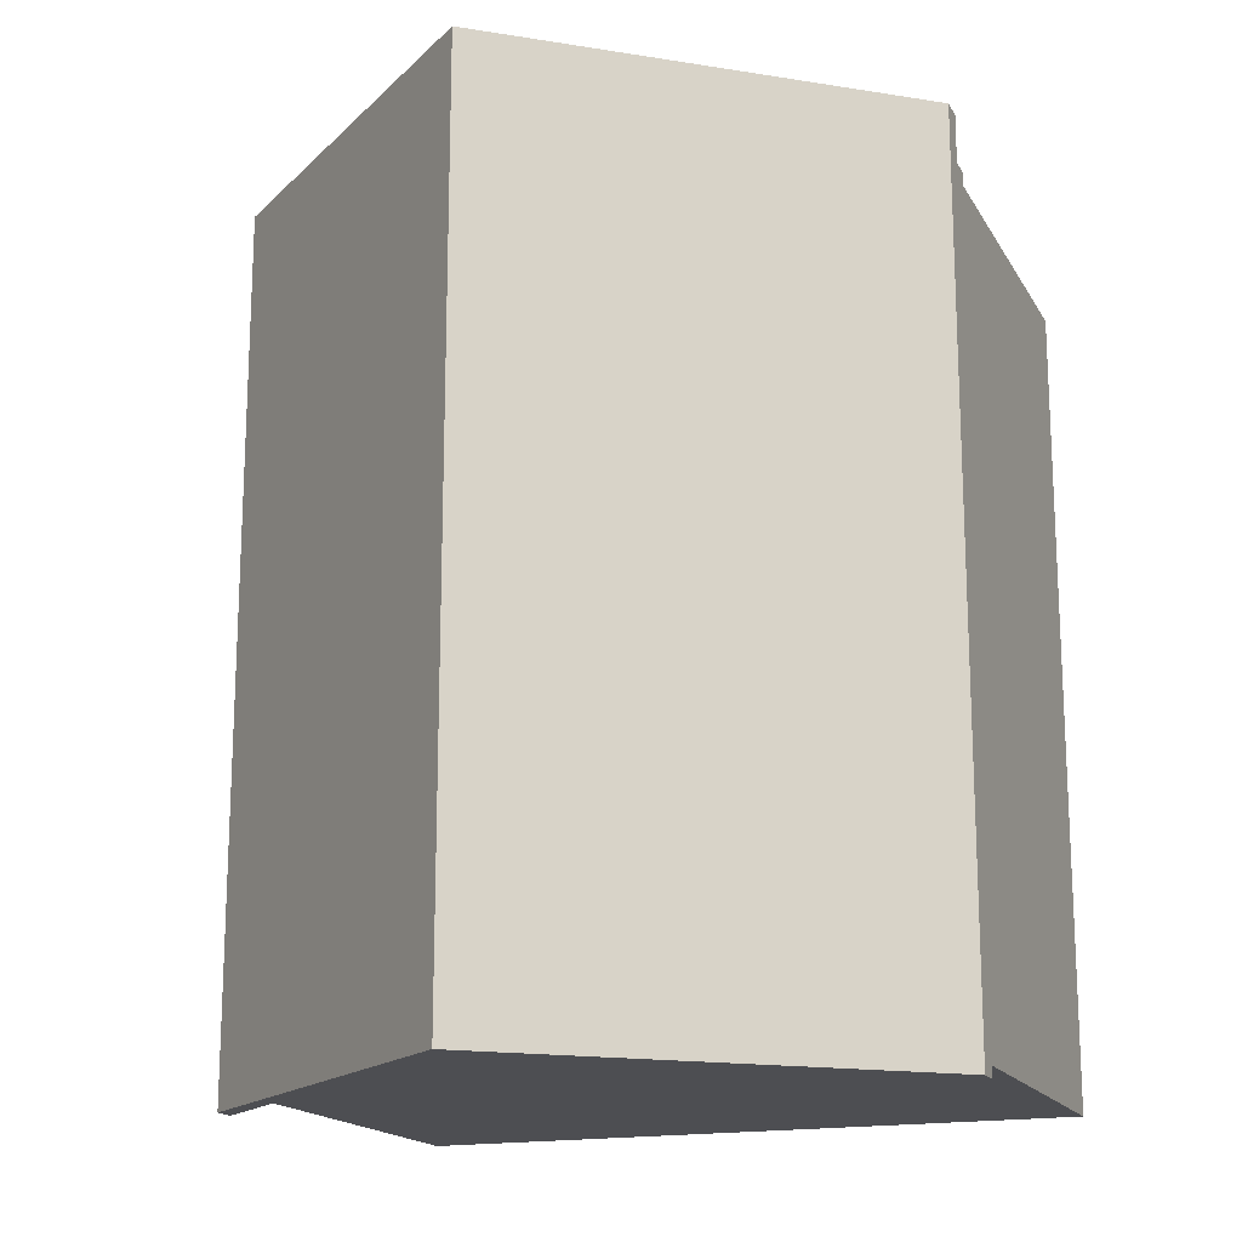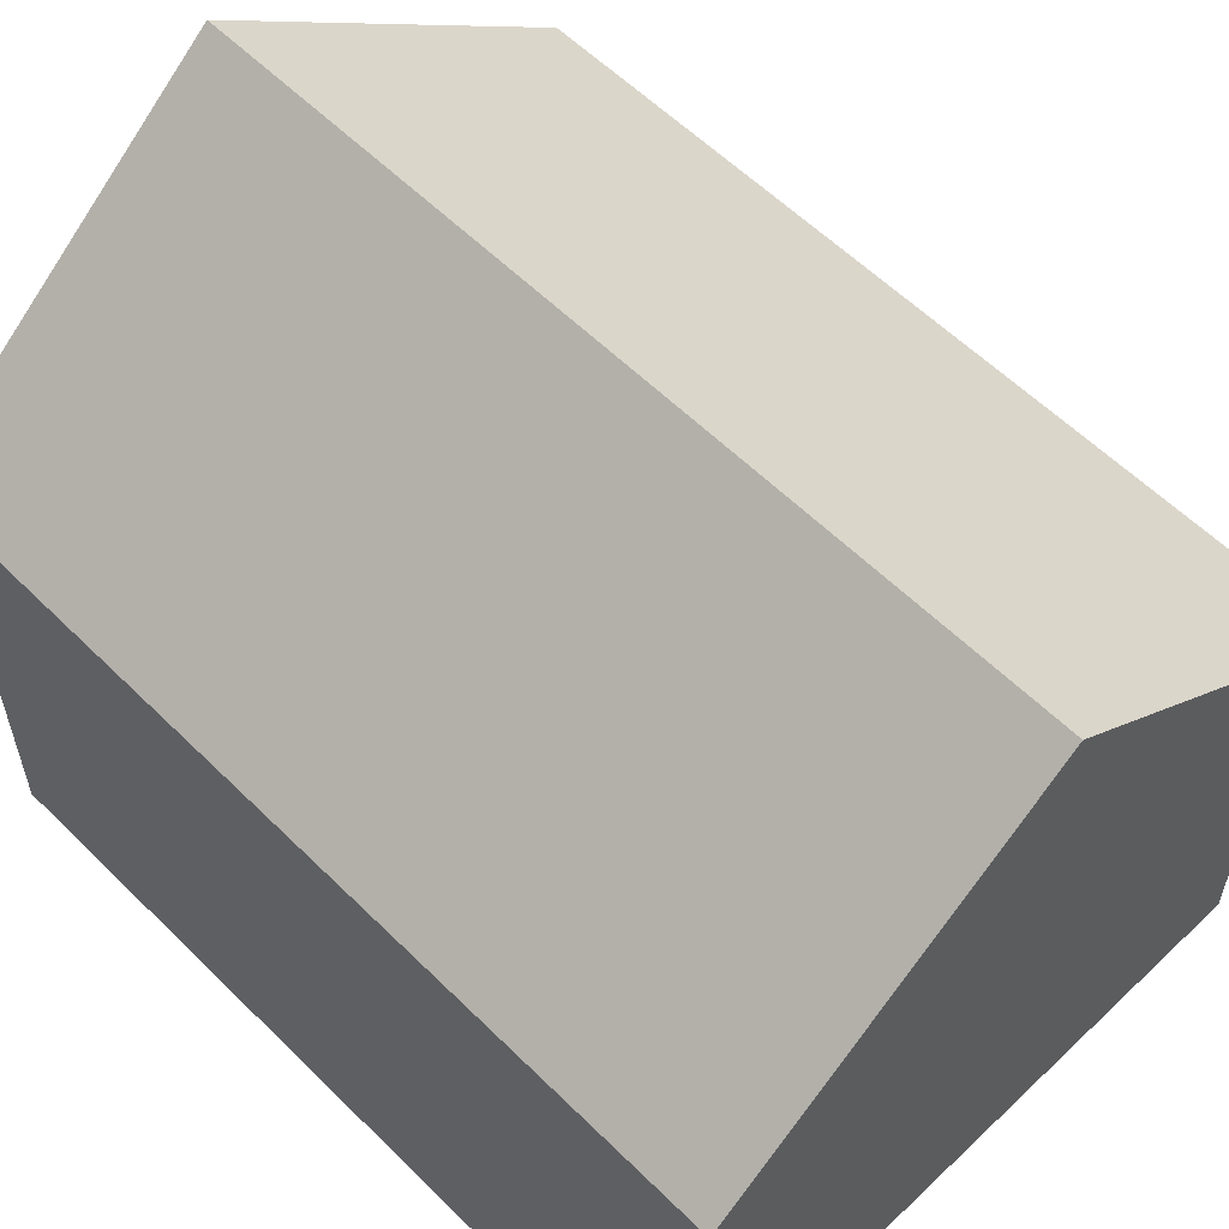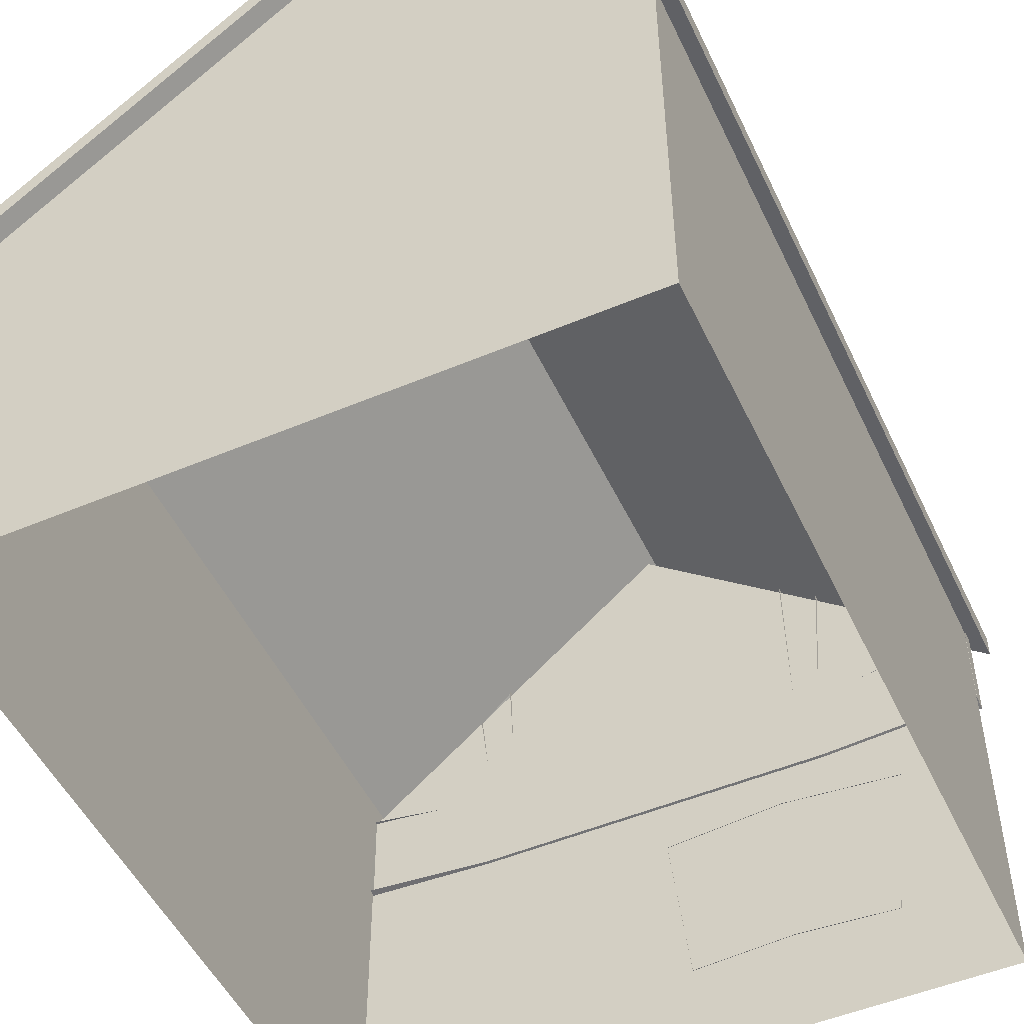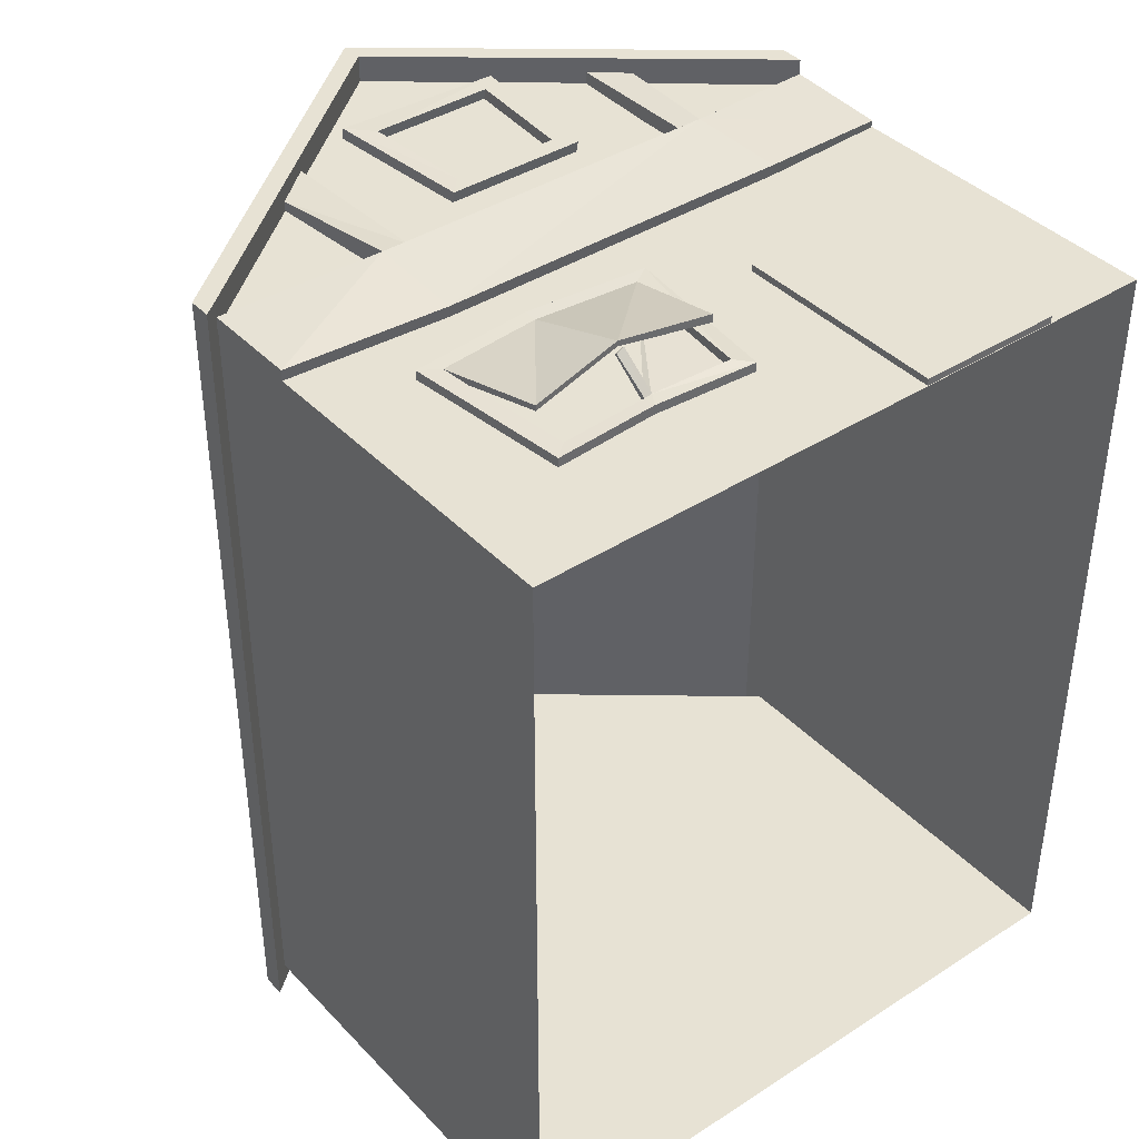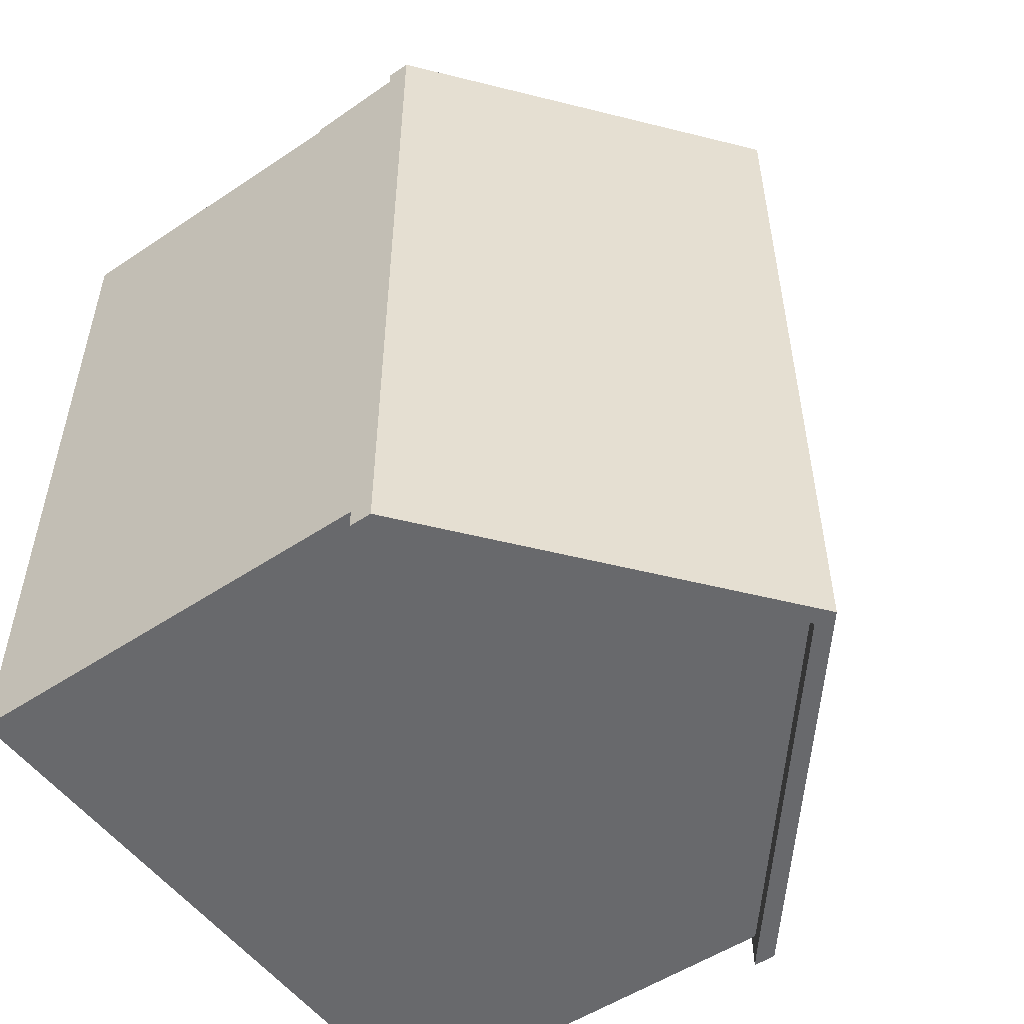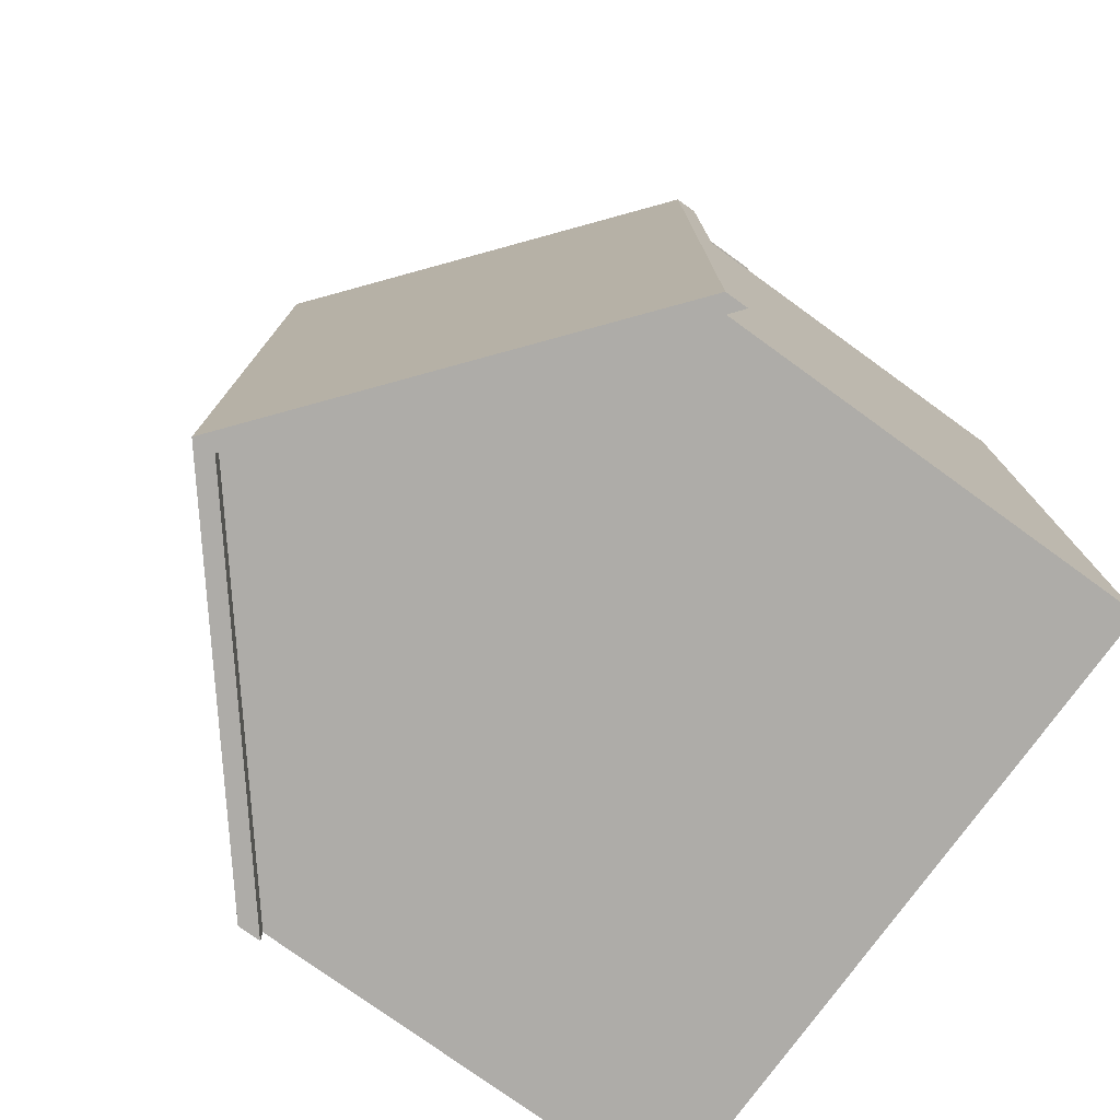
<metadata>
{"format":"obj","ext":"obj","renderer":"f3d","projection":"perspective","resolution":1024,"background":"white","views":[{"elev":-17.1,"azim":-159.0,"up":"+Z"},{"elev":58.2,"azim":135.5,"up":"+Y"},{"elev":-50.4,"azim":-155.2,"up":"+Y"},{"elev":39.9,"azim":-38.5,"up":"+Z"},{"elev":-52.7,"azim":125.6,"up":"+Z"},{"elev":-77.0,"azim":-125.9,"up":"+Z"}]}
</metadata>
<code>
o Plane.006_Plane.011
v 1.244 1.674 1.52
v 0.7721 2.06 1.52
v 0.6434 2.188 1.52
v -0.6778 2.151 1.52
v -0.5542 2.257 1.52
v 0.7721 2.054 1.576
v 0.6434 2.181 1.576
v -0.6778 2.144 1.576
v 1.244 1.674 1.622
v 1.244 1.761 1.52
v -1.259 1.674 1.52
v 0.00434 2.691 1.52
v -0.5542 2.25 1.576
v -1.259 1.674 1.622
v 0.00434 2.691 1.622
v -1.32 1.627 1.52
v -1.32 1.627 1.622
v 0.00434 2.778 1.622
v 1.244 1.761 1.622
v -1.32 1.714 1.622
v 0.00434 2.778 1.52
v -1.32 1.714 1.52
v 1.244 1.674 -1.516
v -1.259 1.674 -1.516
v 0.00434 2.691 -1.516
v -1.32 1.627 -1.516
v 0.00434 2.778 -1.516
v 1.244 1.761 -1.516
v -1.32 1.714 -1.516
v 1.244 1.674 -1.593
v -1.259 1.674 -1.593
v 0.00434 2.691 -1.593
v -1.32 1.627 -1.593
v 0.00434 2.778 -1.593
v 1.244 1.761 -1.593
v -1.32 1.714 -1.593
f 3 7 2
f 21 27 22
f 11 12 15
f 14 17 16
f 21 22 18
f 18 20 15
f 16 17 22
f 22 29 16
f 16 26 24
f 29 36 26
f 24 31 32
f 27 34 29
f 25 32 23
f 28 35 34
f 23 30 35
f 26 33 31
f 30 32 35
f 33 36 31
f 10 19 9
f 4 8 5
f 1 23 28
f 9 15 1
f 9 19 15
f 19 10 21
f 10 28 27
f 7 6 2
f 27 29 22
f 14 11 15
f 11 14 16
f 22 20 18
f 20 17 15
f 17 14 15
f 17 20 22
f 29 26 16
f 11 16 24
f 36 33 26
f 25 24 32
f 34 36 29
f 32 30 23
f 27 28 34
f 28 23 35
f 24 26 31
f 32 34 35
f 36 34 31
f 34 32 31
f 1 10 9
f 8 13 5
f 10 1 28
f 15 12 1
f 19 18 15
f 18 19 21
f 21 10 27
o Plane.001_Plane.007
v 0.2737 1.759 1.56
v 0.3148 2.316 1.56
v -0.262 1.759 1.56
v -0.3106 2.345 1.556
v 0.2737 1.751 1.603
v 0.3148 2.308 1.603
v -0.262 1.751 1.603
v -0.3106 2.337 1.598
v 0.2101 1.817 1.603
v 0.2414 2.242 1.603
v -0.1984 1.817 1.603
v -0.2297 2.242 1.603
v 0.2101 1.825 1.561
v 0.2414 2.25 1.561
v -0.1984 1.825 1.561
v -0.2297 2.25 1.561
v 1.241 1.292 1.491
v 1.243 1.679 1.508
v 0.7434 1.266 1.508
v 0.7254 1.614 1.528
v -0.6464 1.266 1.508
v -0.656 1.593 1.525
v -1.262 1.307 1.508
v -1.262 1.678 1.508
v 0.6254 1.614 1.528
v 0.7721 2.06 1.508
v 0.6434 2.188 1.508
v -0.5594 1.586 1.52
v -0.7027 2.13 1.5
v -0.5542 2.257 1.508
v 1.241 1.285 1.548
v 1.243 1.672 1.565
v 0.7434 1.259 1.565
v 0.7254 1.629 1.584
v -0.6464 1.259 1.565
v -0.656 1.613 1.597
v -1.262 1.3 1.565
v -1.262 1.671 1.565
v 0.6254 1.629 1.584
v 0.7721 2.054 1.565
v 0.6434 2.181 1.565
v -0.5594 1.606 1.592
v -0.7027 2.124 1.556
v -0.5542 2.25 1.565
v -0.003529 1.052 1.518
v -0.8603 0.4264 1.518
v -0.9298 1.052 1.518
v -0.4667 0.4515 1.518
v -0.4667 1.094 1.518
v -0.4667 1.094 1.555
v -0.4667 0.4515 1.555
v -0.9298 1.052 1.555
v -0.003529 1.052 1.555
v -0.07308 0.4264 1.555
v -0.4667 1.042 1.554
v -0.7989 0.4785 1.529
v -0.1345 0.4785 1.529
v -0.1181 0.5897 1.668
v -0.4727 0.6247 1.702
v -0.8204 0.5859 1.618
v -0.435 0.5012 1.556
v -0.435 0.5031 1.54
v -0.4807 0.6266 1.653
v -0.449 0.63 1.665
v -0.07308 0.4264 1.518
v -0.8603 0.4264 1.555
v -0.4667 0.4997 1.554
v -0.8576 1.007 1.554
v -0.7989 0.4785 1.554
v -0.07576 1.007 1.554
v -0.1345 0.4785 1.565
v -0.4667 1.042 1.529
v -0.4667 0.4997 1.529
v -0.8576 1.007 1.529
v -0.07576 1.007 1.529
v -0.4727 0.6247 1.681
v -0.8204 0.5859 1.639
v -0.1181 0.5897 1.636
v -0.4807 0.6203 1.66
v -0.449 0.6218 1.671
v 0.8418 0.0391 1.546
v 0.2919 0.0391 1.546
v 0.8418 0.0391 1.52
v 0.8418 0.8601 1.52
v 0.2919 0.0391 1.52
v 0.2919 0.8601 1.52
v 0.8418 0.8601 1.546
v 0.2919 0.8601 1.546
f 42 44 48
f 38 40 44
f 37 38 42
f 40 39 43
f 39 37 41
f 46 48 52
f 41 42 46
f 44 43 47
f 43 41 45
f 50 52 51
f 45 46 50
f 48 47 51
f 47 45 49
f 68 70 67
f 72 75 78
f 72 74 73
f 70 76 75
f 54 68 53
f 57 71 59
f 58 72 79
f 60 74 58
f 53 67 55
f 56 70 54
f 62 76 70
f 61 75 77
f 64 78 75
f 55 69 57
f 59 73 60
f 78 80 79
f 66 80 78
f 85 86 89
f 83 88 85
f 102 105 104
f 81 89 90
f 82 102 83
f 101 90 84
f 84 87 102
f 97 107 98
f 106 94 114
f 88 104 86
f 87 103 102
f 86 91 89
f 89 106 107
f 97 98 100
f 108 110 109
f 105 92 110
f 103 109 105
f 106 111 107
f 110 96 113
f 95 112 114
f 113 96 112
f 104 113 91
f 91 95 106
f 103 87 97
f 108 109 111
f 99 115 116
f 98 109 99
f 103 97 116
f 109 103 115
f 120 119 121
f 122 124 123
f 120 123 117
f 121 118 122
f 119 117 118
f 123 124 118
f 46 42 48
f 42 38 44
f 41 37 42
f 44 40 43
f 43 39 41
f 50 46 52
f 45 41 46
f 48 44 47
f 47 43 45
f 49 50 51
f 49 45 50
f 52 48 51
f 51 47 49
f 70 69 67
f 69 70 71
f 70 75 72
f 71 70 72
f 71 72 73
f 76 77 75
f 68 67 53
f 71 73 59
f 65 58 79
f 74 72 58
f 67 69 55
f 70 68 54
f 56 62 70
f 63 61 77
f 61 64 75
f 69 71 57
f 73 74 60
f 72 78 79
f 64 66 78
f 81 85 89
f 88 86 85
f 88 102 104
f 101 81 90
f 102 88 83
f 90 87 84
f 82 84 102
f 107 93 98
f 111 106 114
f 104 91 86
f 103 105 102
f 91 106 89
f 90 89 107
f 116 97 100
f 110 92 109
f 104 105 110
f 109 92 105
f 111 93 107
f 104 110 113
f 94 95 114
f 95 113 112
f 113 95 91
f 95 94 106
f 87 90 97
f 90 107 97
f 109 98 111
f 98 93 111
f 100 99 116
f 100 98 99
f 115 103 116
f 99 109 115
f 122 120 121
f 120 122 123
f 119 120 117
f 118 124 122
f 121 119 118
f 117 123 118
o Plane.003
v 1.244 1.674 1.52
v 1.244 0.03669 1.52
v -1.259 0.03669 1.52
v -1.259 1.674 1.52
v 0.00434 2.691 1.52
v 1.244 0.03669 -1.516
v 1.244 1.674 -1.516
v -1.259 0.03669 -1.516
v -1.259 1.674 -1.516
v 0.00434 2.691 -1.516
f 131 130 132
f 133 134 131
f 127 128 132
f 125 126 130
f 125 129 128
f 133 131 132
f 128 133 132
f 131 125 130
f 126 125 128
f 127 126 128

</code>
